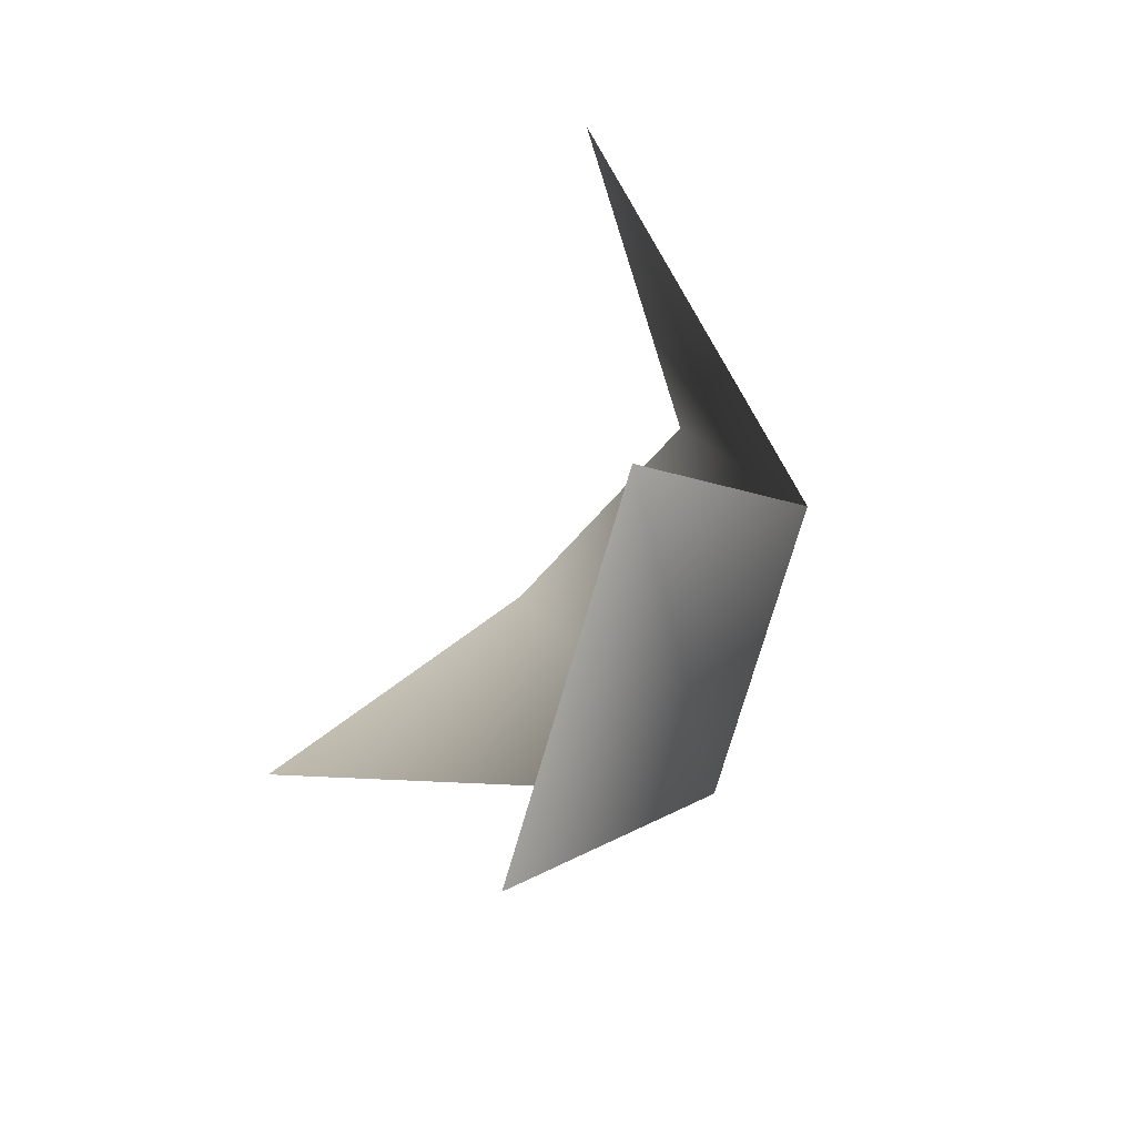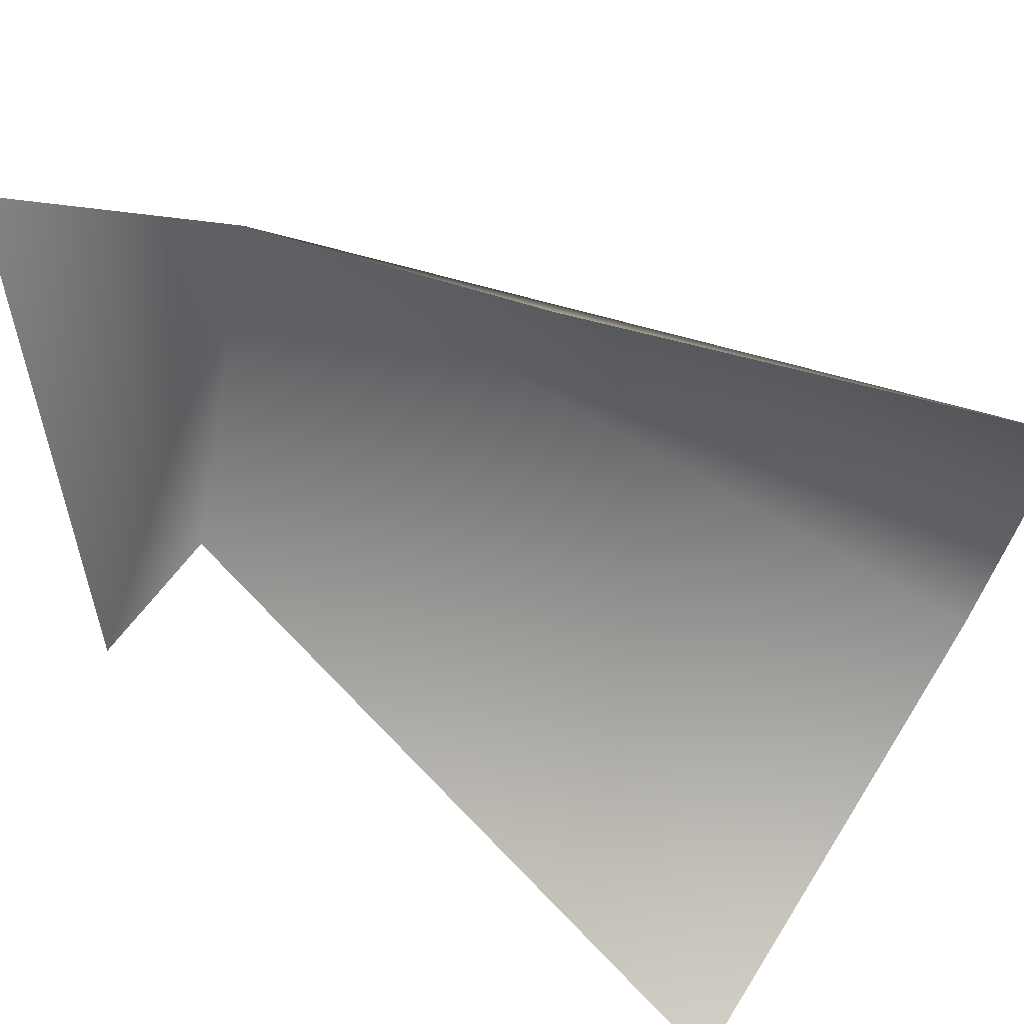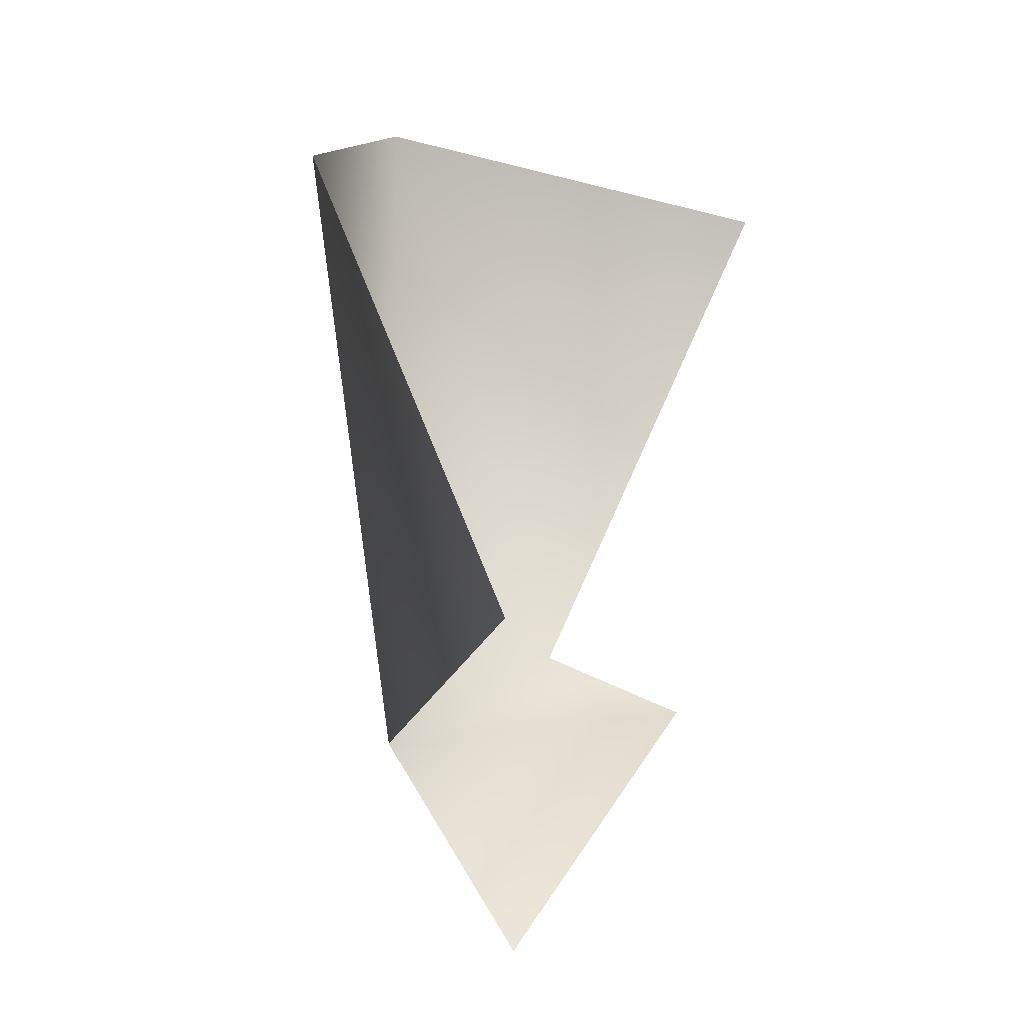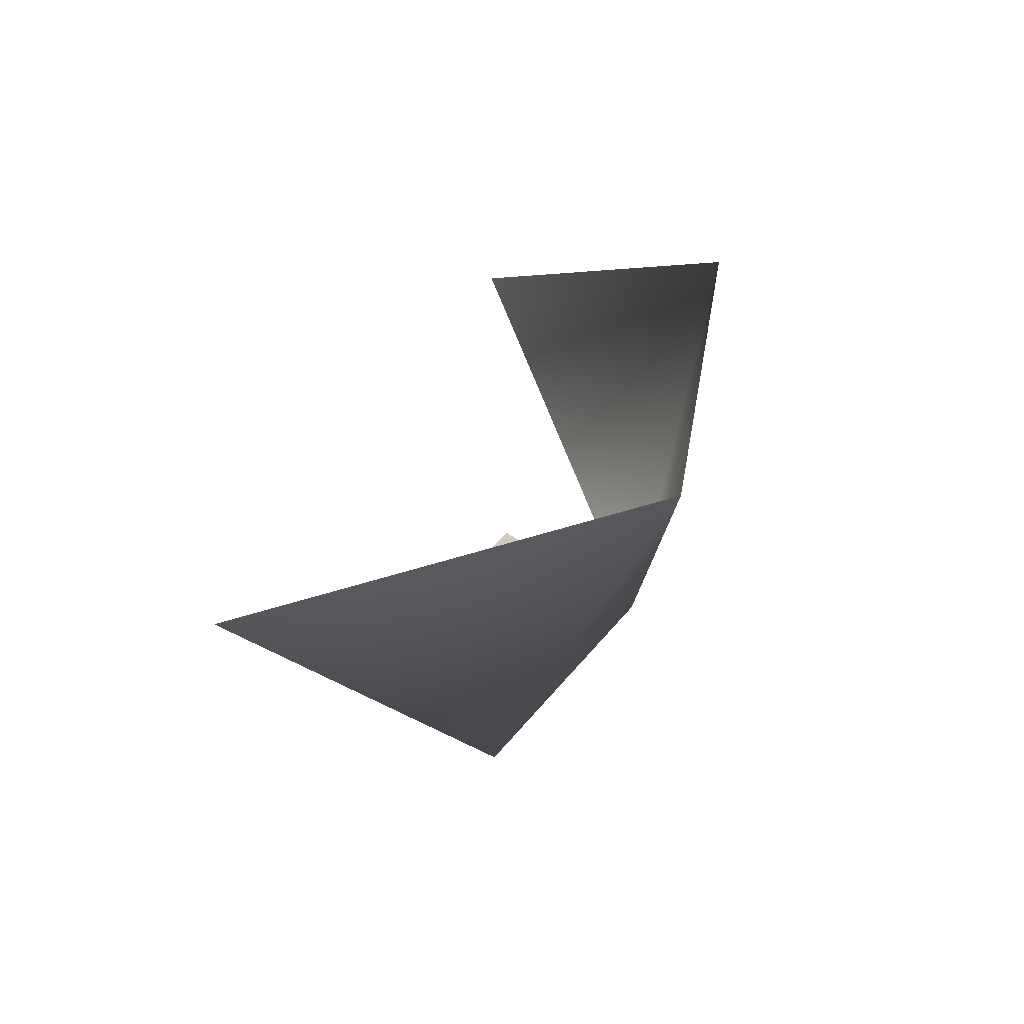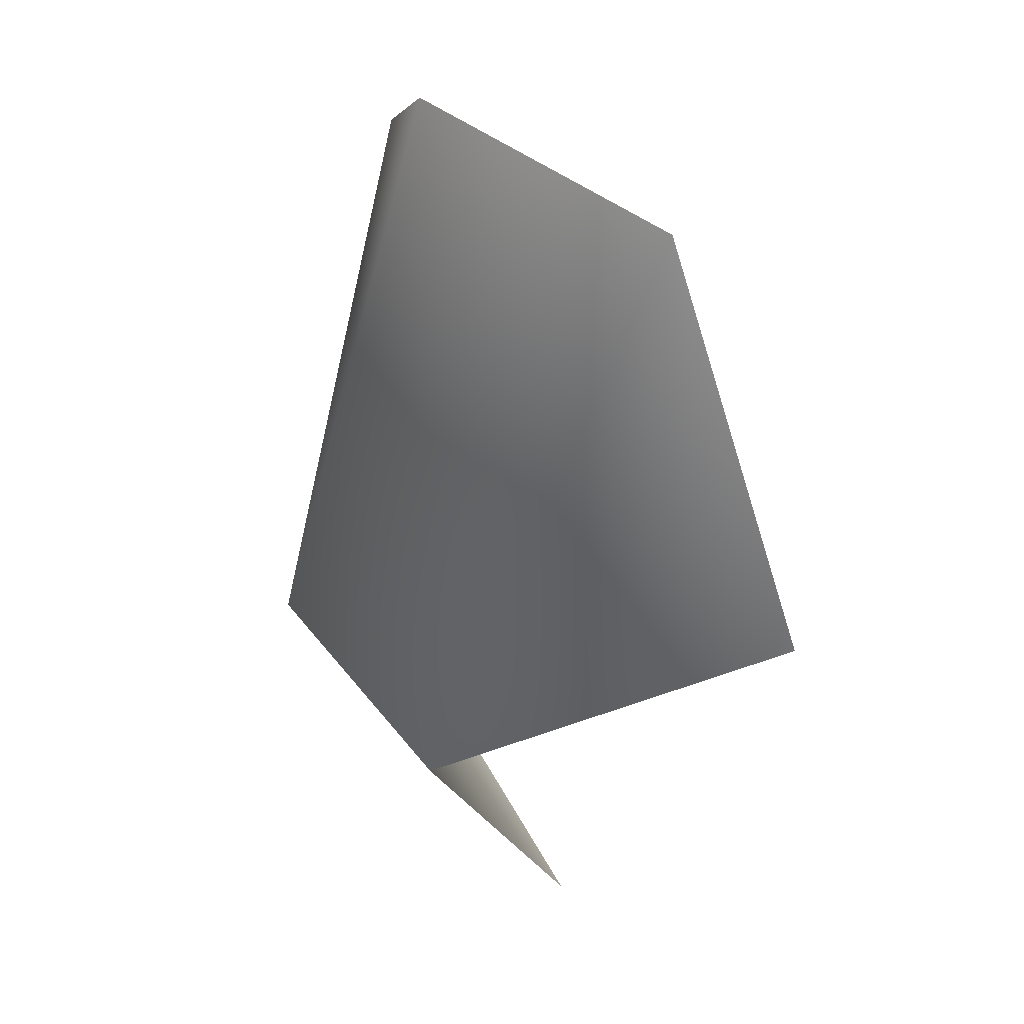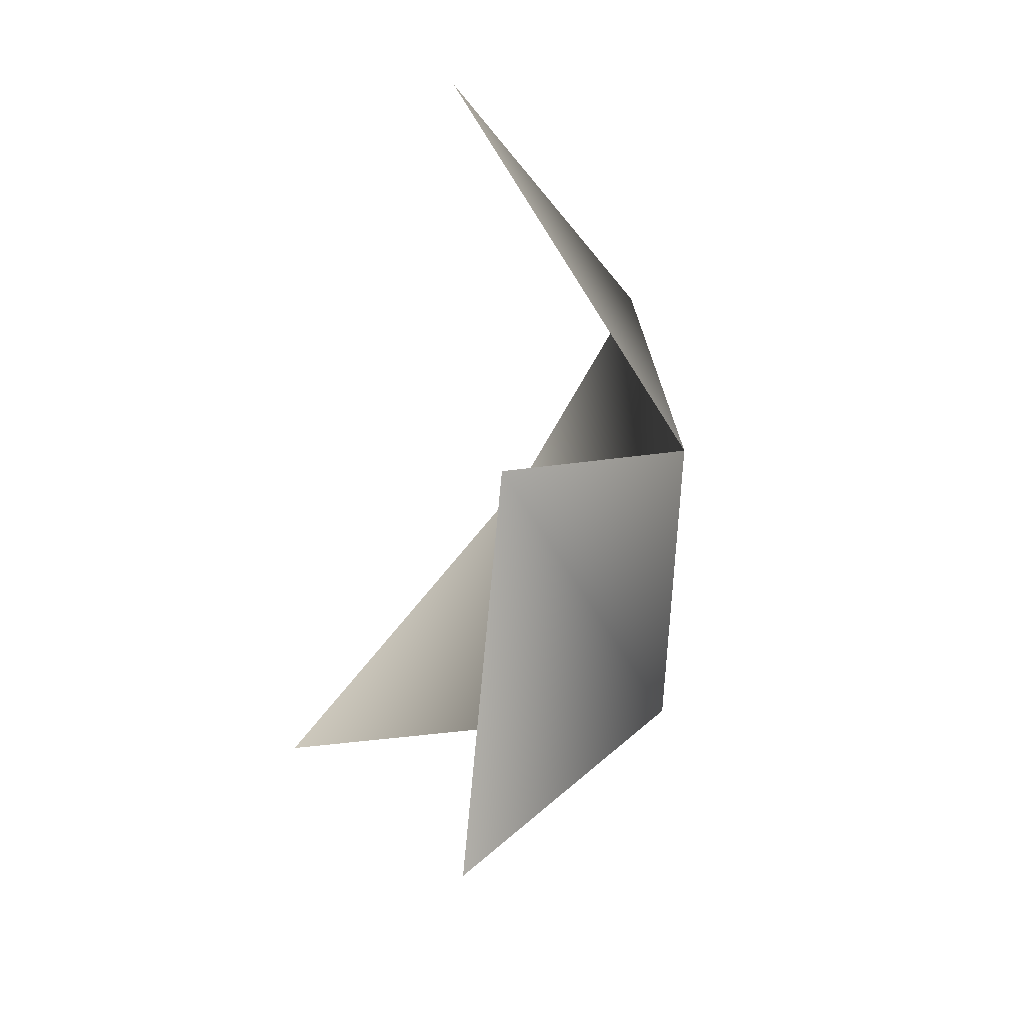
<metadata>
{"format":"obj","ext":"obj","renderer":"f3d","projection":"perspective","resolution":1024,"background":"white","views":[{"elev":-58.6,"azim":-124.3,"up":"+Y"},{"elev":-48.0,"azim":54.6,"up":"+Z"},{"elev":-10.9,"azim":121.9,"up":"+Y"},{"elev":79.6,"azim":-63.7,"up":"+Y"},{"elev":19.9,"azim":32.9,"up":"+Y"},{"elev":-48.1,"azim":-108.6,"up":"+Y"}]}
</metadata>
<code>
o Plane
v -0.6756 -0.6756 0
v 0.7604 -0.7604 -0.7239
v -0.7604 0.7604 -0.7239
v 0.6756 0.6756 0
v 0 -1 0.1809
v 0 1 0.1809
v -0.6193 -0.8882 -0.5079
v 0.1357 -1.621 -0.3607
f 5 2 4
f 1 5 6
f 3 1 6
f 6 5 4
f 5 1 7
f 8 5 7

</code>
